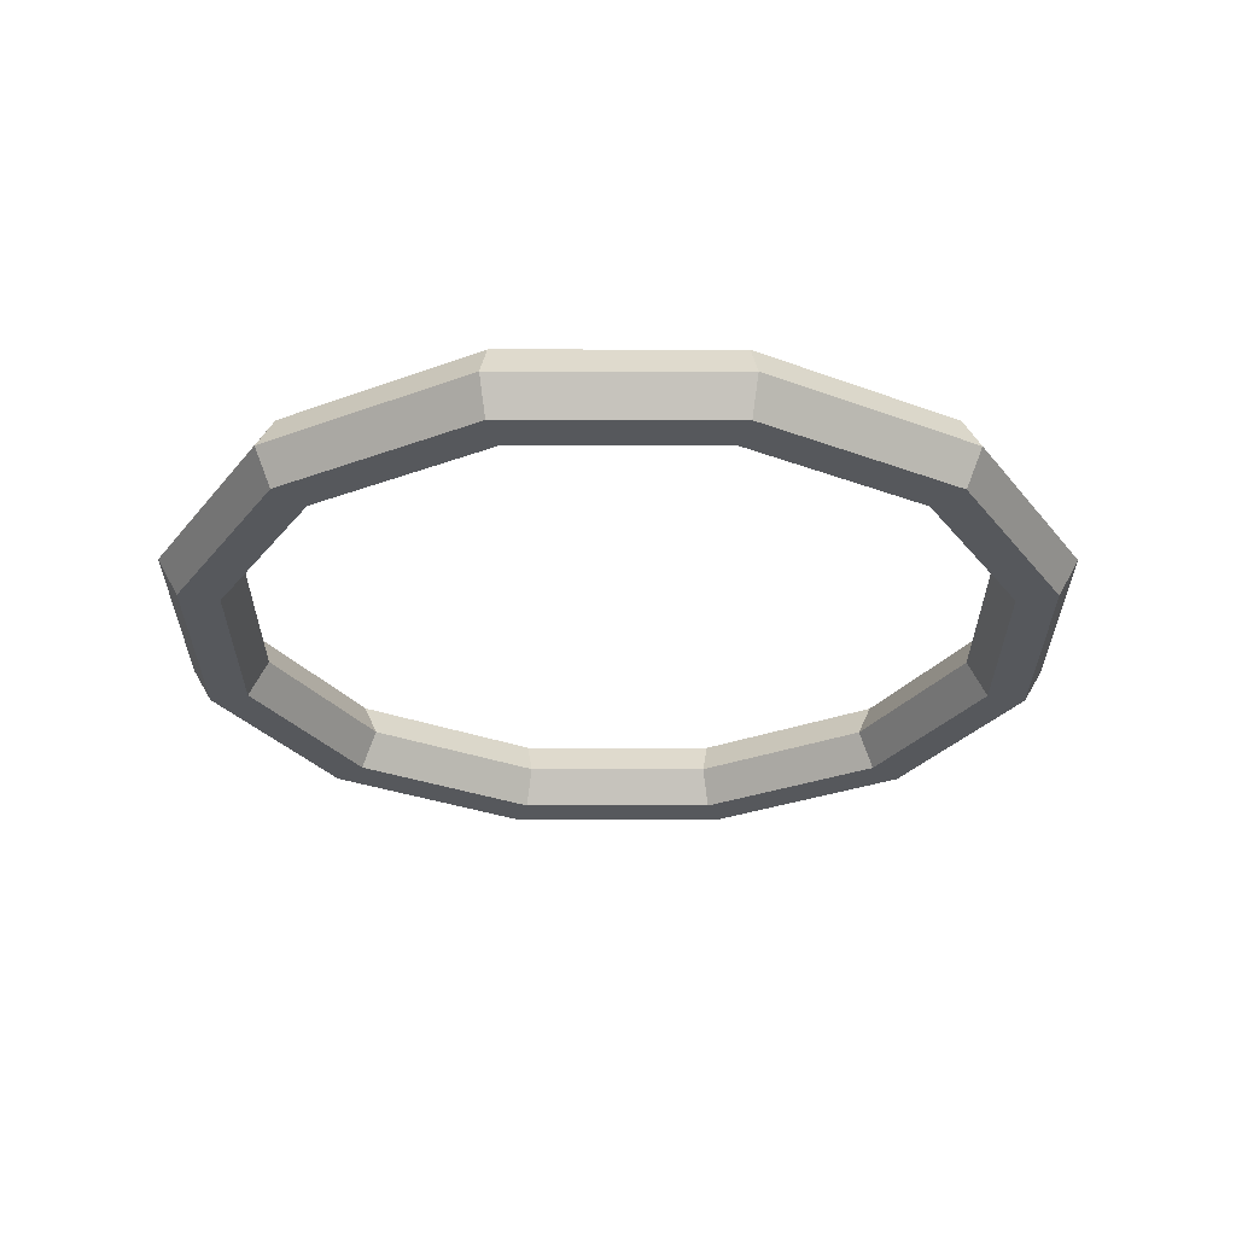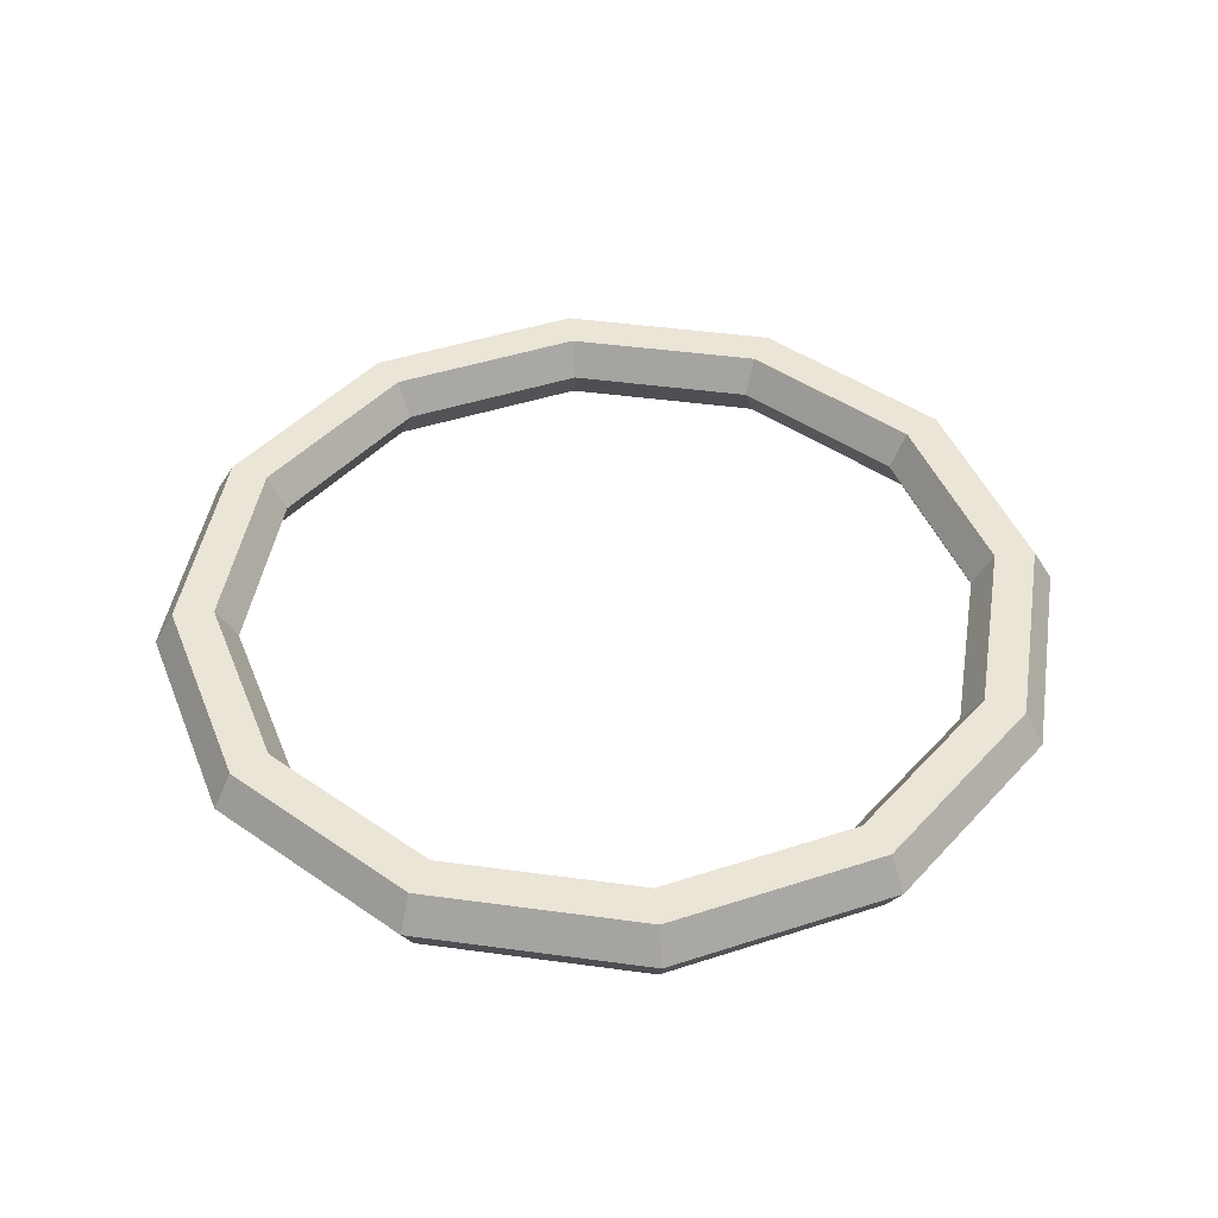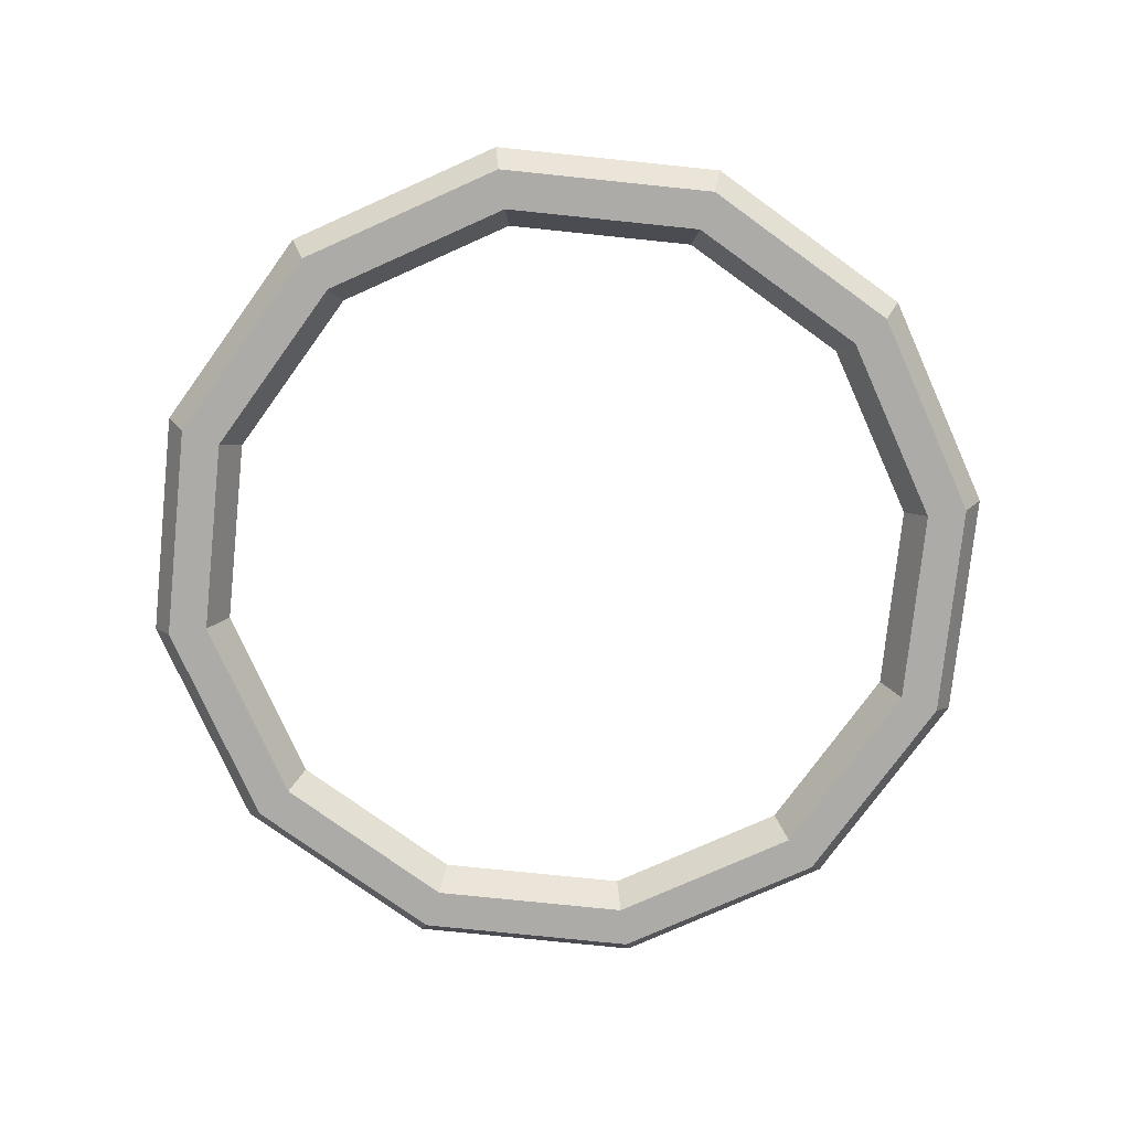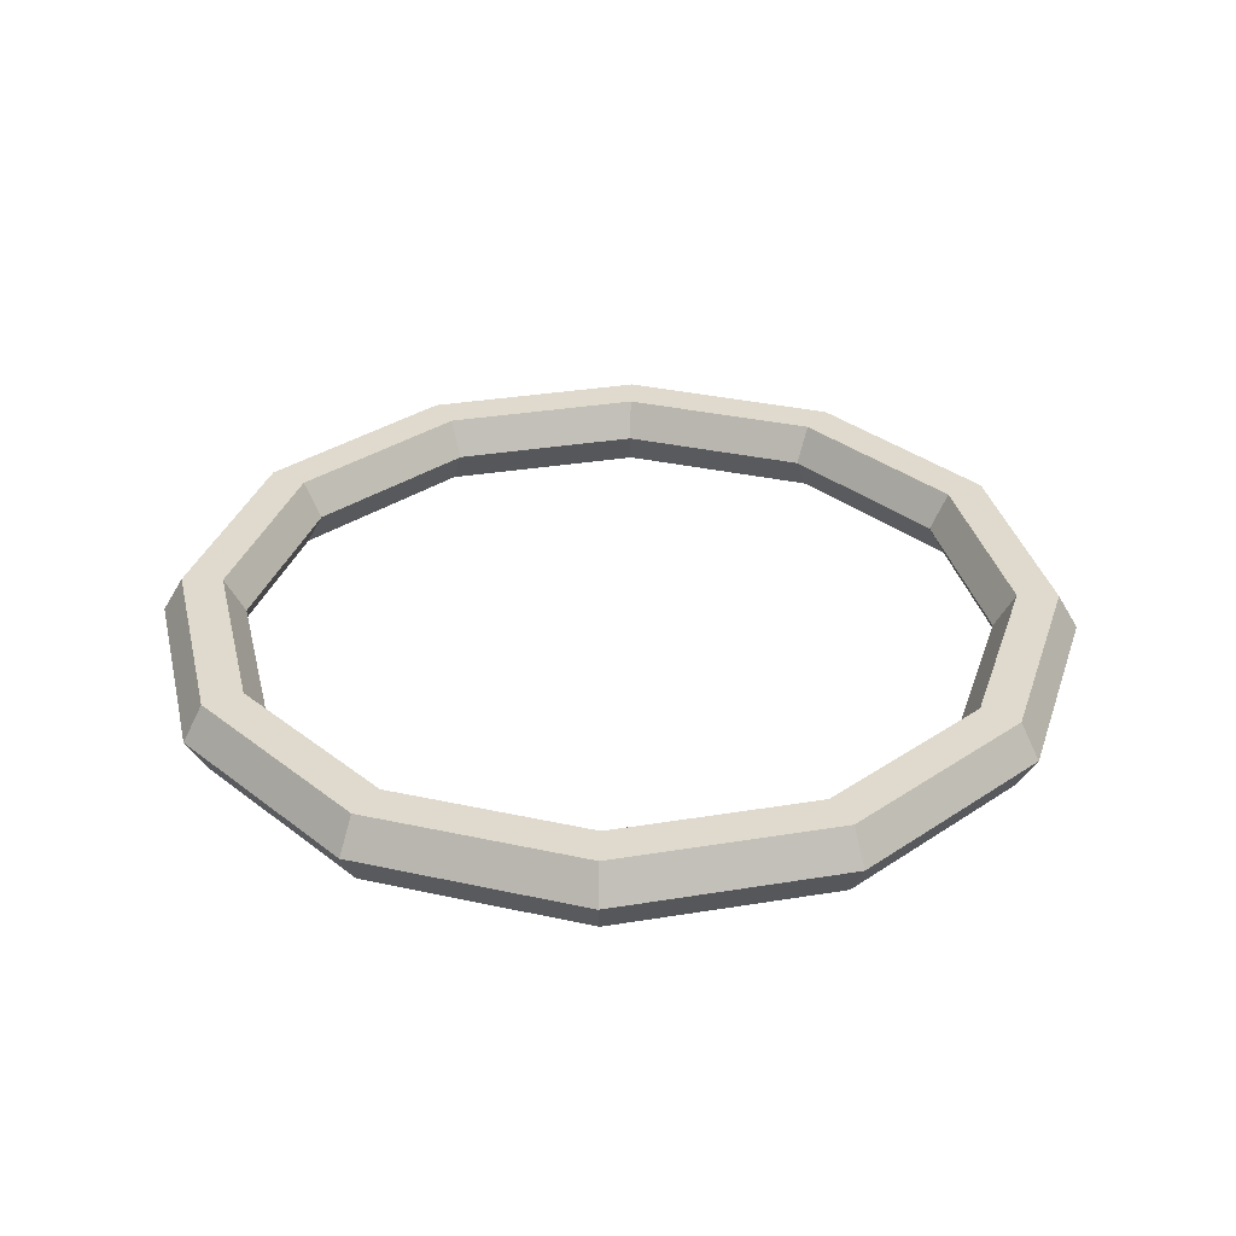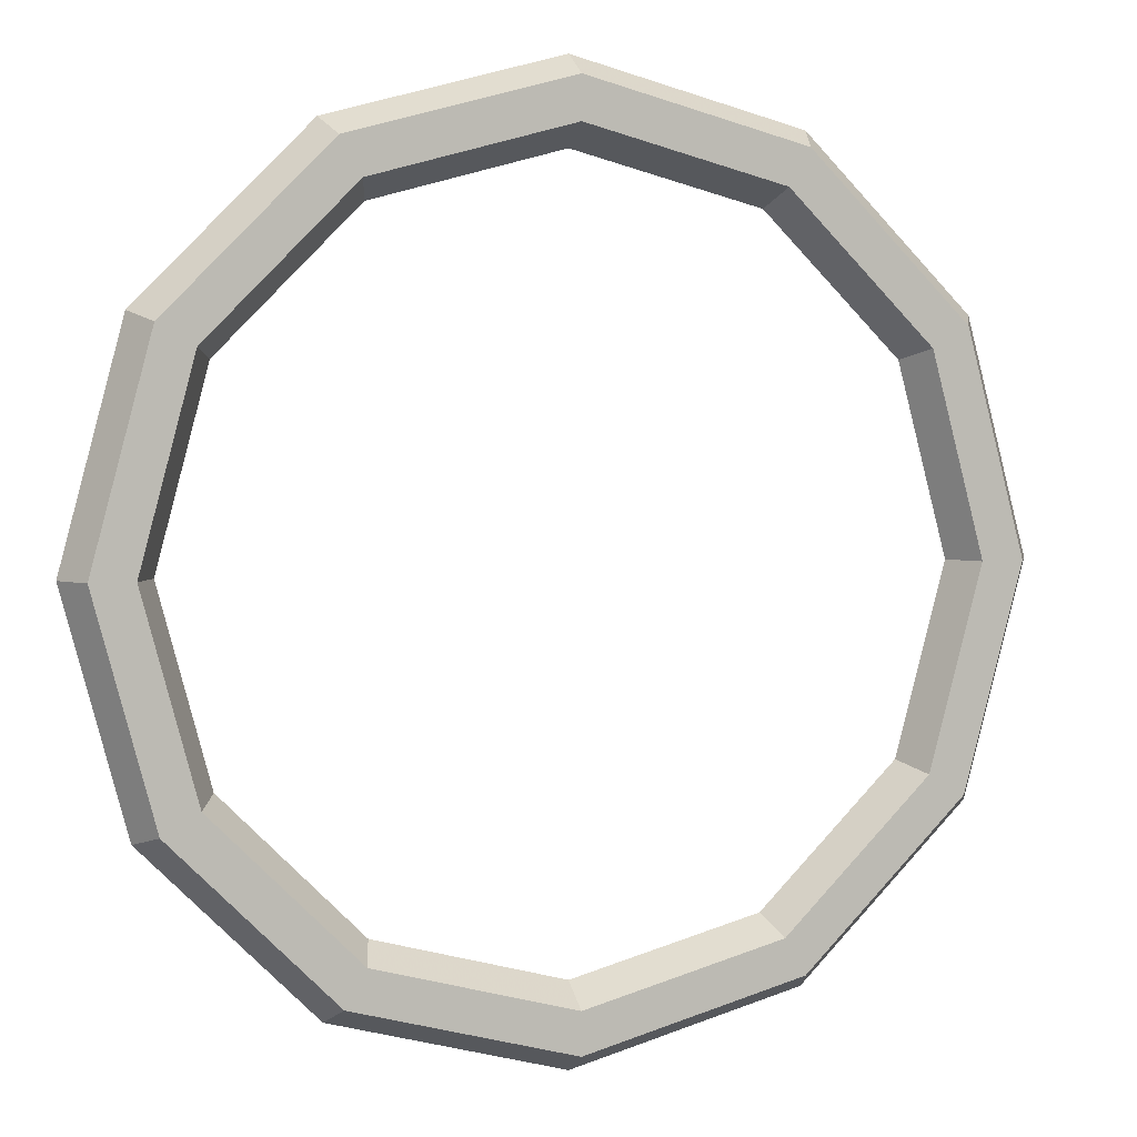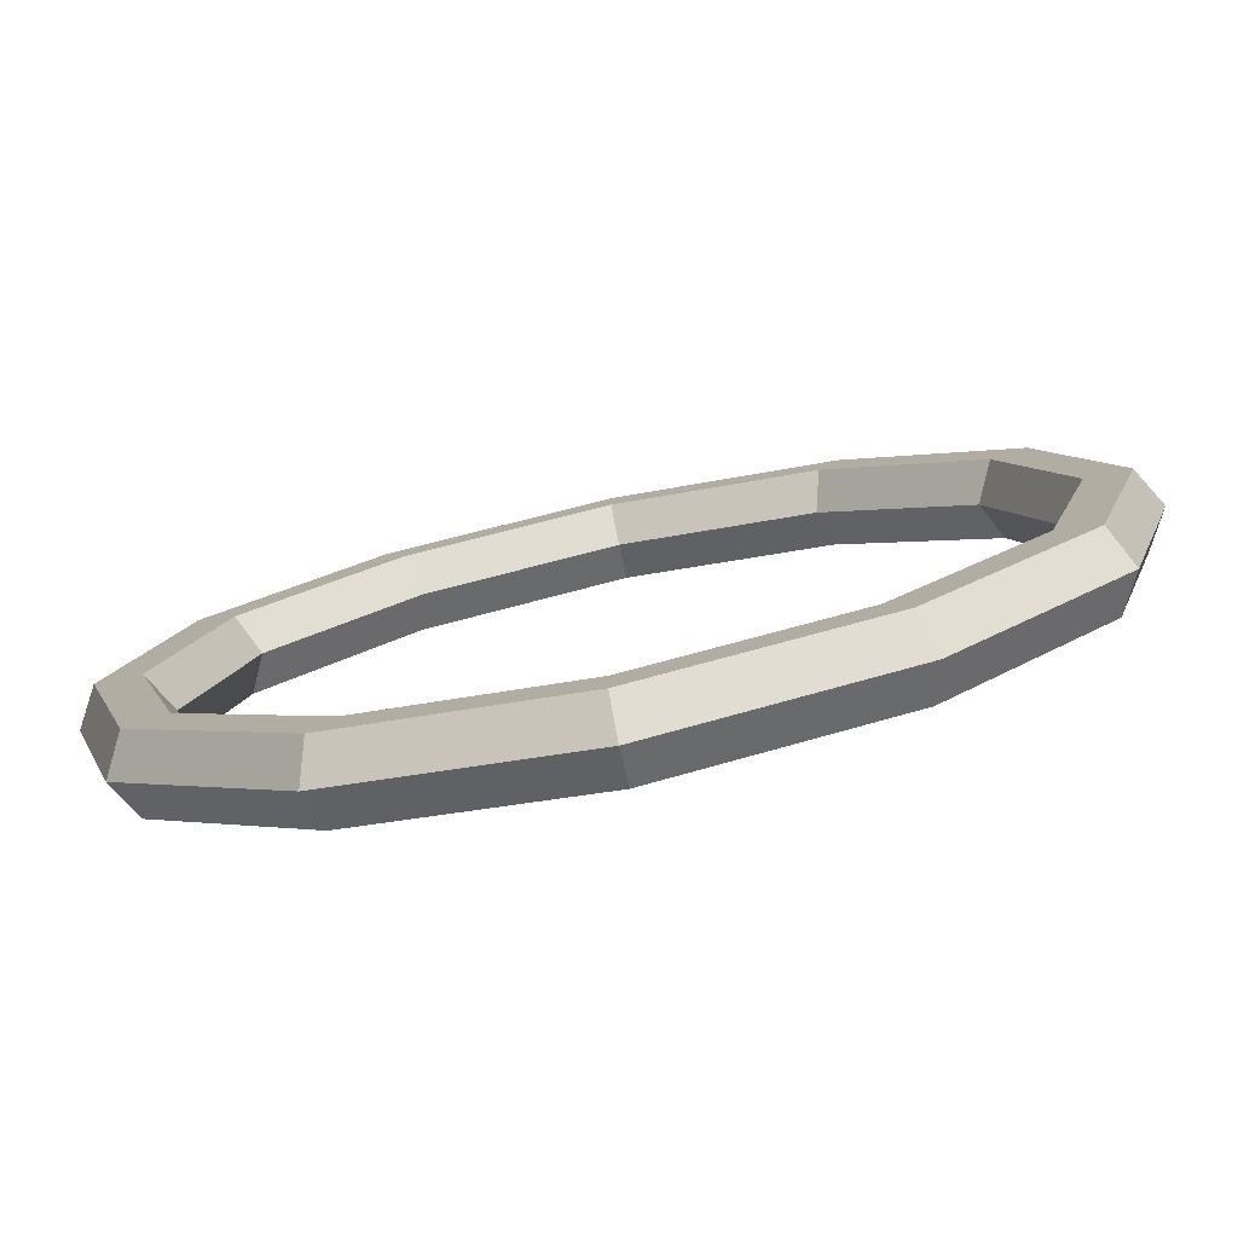
<metadata>
{"format":"obj","ext":"obj","renderer":"f3d","projection":"perspective","resolution":1024,"background":"white","views":[{"elev":-28.2,"azim":-15.1,"up":"+Z"},{"elev":44.4,"azim":114.1,"up":"+Z"},{"elev":-76.2,"azim":-110.9,"up":"+Z"},{"elev":32.8,"azim":-27.9,"up":"+Z"},{"elev":4.1,"azim":161.2,"up":"+Y"},{"elev":-79.2,"azim":11.9,"up":"+Y"}]}
</metadata>
<code>
g COL_Hoop
v 1.273 2.205 0
v 2.328 1.344 0.245
v 2.205 1.273 0
v 1.344 2.328 0.245
v -0 2.547 0
v 2.573 1.486 0.245
v -0 2.688 0.245
v -1.273 2.205 0
v 1.486 2.573 0.245
v 2.695 1.556 -0
v -1.344 2.328 0.245
v -2.205 1.273 0
v -0 2.971 0.245
v 1.556 2.695 -0
v 2.573 1.486 -0.245
v -2.328 1.344 0.245
v -2.547 0 0
v -1.486 2.573 0.245
v -0 3.112 -0
v 1.486 2.573 -0.245
v 2.328 1.344 -0.245
v -2.688 -0 0.245
v -2.205 -1.273 -0
v -2.573 1.486 0.245
v -1.556 2.695 -0
v -0 2.971 -0.245
v 1.344 2.328 -0.245
v 2.205 1.273 0
v 1.273 2.205 0
v -0 2.688 -0.245
v -0 2.547 0
v -2.328 -1.344 0.245
v -1.273 -2.205 -0
v -2.971 -0 0.245
v -2.695 1.556 -0
v -1.486 2.573 -0.245
v -1.344 2.328 -0.245
v -1.273 2.205 0
v -1.344 -2.328 0.245
v -0 -2.547 -0
v -2.573 -1.486 0.245
v -3.112 0 -0
v -2.573 1.486 -0.245
v -2.328 1.344 -0.245
v -2.205 1.273 0
v -0 -2.688 0.245
v 1.273 -2.205 -0
v -1.486 -2.573 0.245
v -2.695 -1.556 -0
v -2.971 0 -0.245
v -2.688 0 -0.245
v -2.547 0 0
v 1.344 -2.328 0.245
v 2.205 -1.273 -0
v -0 -2.971 0.245
v -1.556 -2.695 -0
v -2.573 -1.486 -0.245
v -2.328 -1.344 -0.245
v -2.205 -1.273 -0
v 2.328 -1.344 0.245
v 2.547 0 0
v 1.486 -2.573 0.245
v -0 -3.112 -0
v -1.486 -2.573 -0.245
v -1.344 -2.328 -0.245
v -1.273 -2.205 -0
v 2.688 -0 0.245
v 2.205 1.273 0
v 2.328 1.344 0.245
v 2.573 -1.486 0.245
v 2.971 -0 0.245
v 2.573 1.486 0.245
v 1.556 -2.695 -0
v -0 -2.971 -0.245
v -0 -2.688 -0.245
v -0 -2.547 -0
v 3.112 0 -0
v 2.695 1.556 -0
v 2.695 -1.556 -0
v 1.486 -2.573 -0.245
v 1.344 -2.328 -0.245
v 1.273 -2.205 -0
v 2.573 -1.486 -0.245
v 2.971 0 -0.245
v 2.573 1.486 -0.245
v 2.328 -1.344 -0.245
v 2.205 -1.273 -0
v 2.688 0 -0.245
v 2.328 1.344 -0.245
v 2.547 0 0
v 2.205 1.273 0
g COL_Hoop_0
f -89 -90 -91
f -90 -88 -91
f -91 -88 -87
f -90 -86 -88
f -88 -85 -87
f -87 -85 -84
f -86 -83 -88
f -88 -83 -85
f -86 -82 -83
f -85 -81 -84
f -84 -81 -80
f -83 -79 -85
f -85 -79 -81
f -82 -78 -83
f -83 -78 -79
f -82 -77 -78
f -81 -76 -80
f -80 -76 -75
f -79 -74 -81
f -81 -74 -76
f -78 -73 -79
f -79 -73 -74
f -77 -72 -78
f -78 -72 -73
f -77 -71 -72
f -76 -70 -75
f -75 -70 -69
f -74 -68 -76
f -76 -68 -70
f -73 -67 -74
f -74 -67 -68
f -72 -66 -73
f -73 -66 -67
f -71 -65 -72
f -72 -65 -66
f -71 -64 -65
f -64 -63 -65
f -65 -63 -62
f -65 -62 -66
f -63 -61 -62
f -70 -60 -69
f -69 -60 -59
f -68 -58 -70
f -70 -58 -60
f -67 -57 -68
f -68 -57 -58
f -66 -56 -67
f -66 -62 -56
f -67 -56 -57
f -62 -61 -55
f -62 -55 -56
f -61 -54 -55
f -60 -53 -59
f -59 -53 -52
f -58 -51 -60
f -60 -51 -53
f -57 -50 -58
f -58 -50 -51
f -56 -49 -57
f -56 -55 -49
f -57 -49 -50
f -55 -54 -48
f -55 -48 -49
f -54 -47 -48
f -53 -46 -52
f -52 -46 -45
f -51 -44 -53
f -53 -44 -46
f -50 -43 -51
f -51 -43 -44
f -49 -42 -50
f -49 -48 -42
f -50 -42 -43
f -48 -47 -41
f -48 -41 -42
f -47 -40 -41
f -46 -39 -45
f -45 -39 -38
f -44 -37 -46
f -46 -37 -39
f -43 -36 -44
f -44 -36 -37
f -42 -35 -43
f -42 -41 -35
f -43 -35 -36
f -41 -40 -34
f -41 -34 -35
f -40 -33 -34
f -39 -32 -38
f -38 -32 -31
f -37 -30 -39
f -39 -30 -32
f -36 -29 -37
f -37 -29 -30
f -35 -28 -36
f -35 -34 -28
f -36 -28 -29
f -34 -33 -27
f -34 -27 -28
f -33 -26 -27
f -32 -25 -31
f -31 -25 -24
f -25 -23 -24
f -30 -22 -32
f -32 -22 -25
f -25 -21 -23
f -22 -21 -25
f -21 -20 -23
f -29 -19 -30
f -30 -19 -22
f -28 -18 -29
f -28 -27 -18
f -29 -18 -19
f -27 -26 -17
f -27 -17 -18
f -26 -16 -17
f -21 -15 -20
f -15 -14 -20
f -22 -13 -21
f -19 -13 -22
f -13 -15 -21
f -18 -12 -19
f -18 -17 -12
f -19 -12 -13
f -17 -16 -11
f -17 -11 -12
f -16 -10 -11
f -12 -9 -13
f -13 -9 -15
f -12 -11 -9
f -15 -8 -14
f -9 -8 -15
f -8 -7 -14
f -11 -10 -6
f -11 -6 -9
f -9 -6 -8
f -10 -5 -6
f -8 -4 -7
f -6 -4 -8
f -6 -5 -4
f -4 -3 -7
f -5 -2 -4
f -4 -2 -3
f -2 -1 -3

</code>
